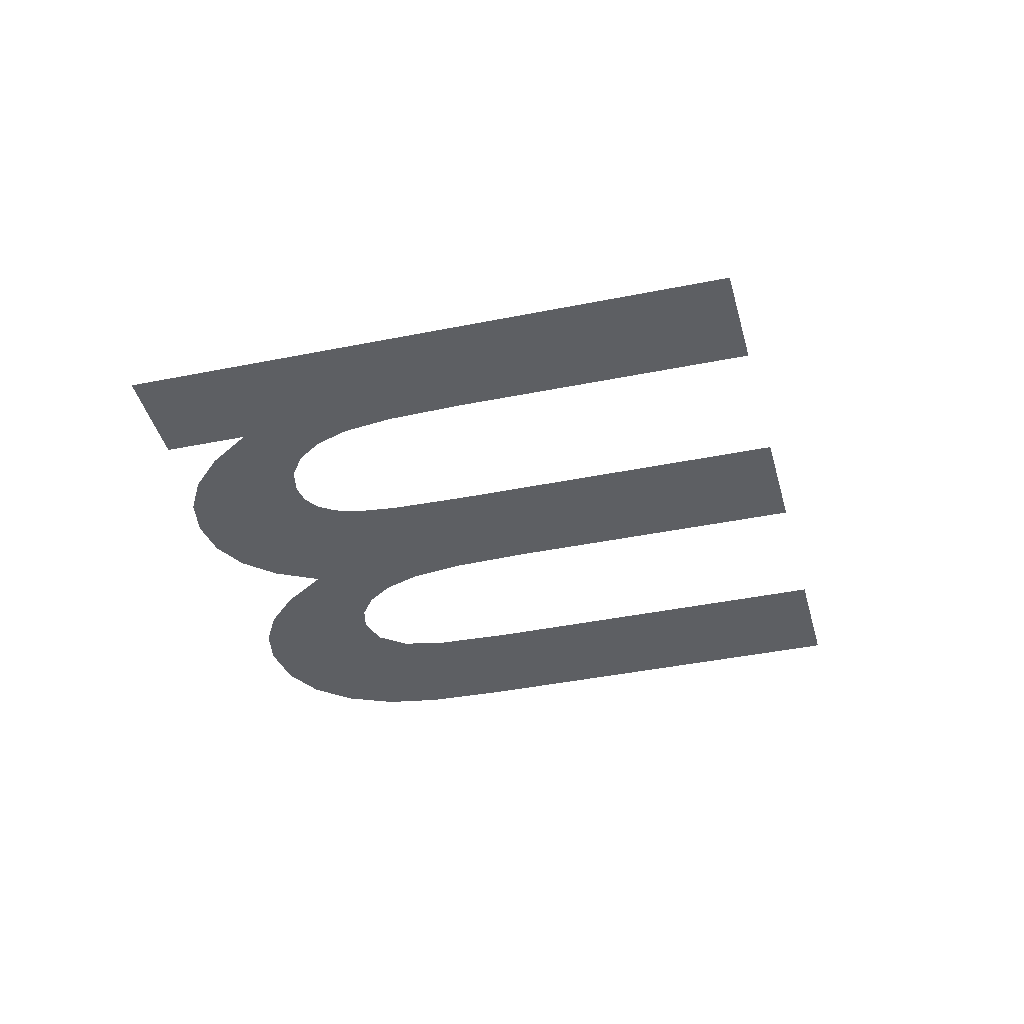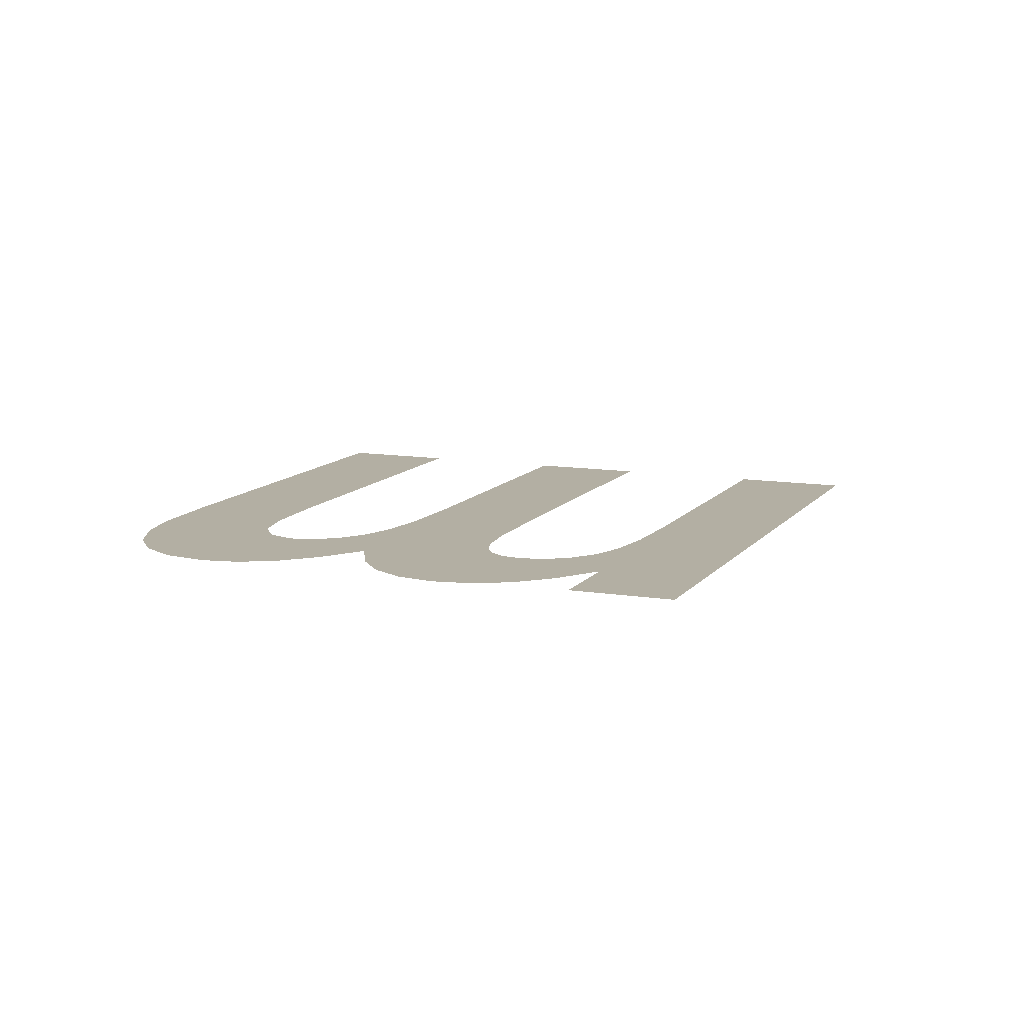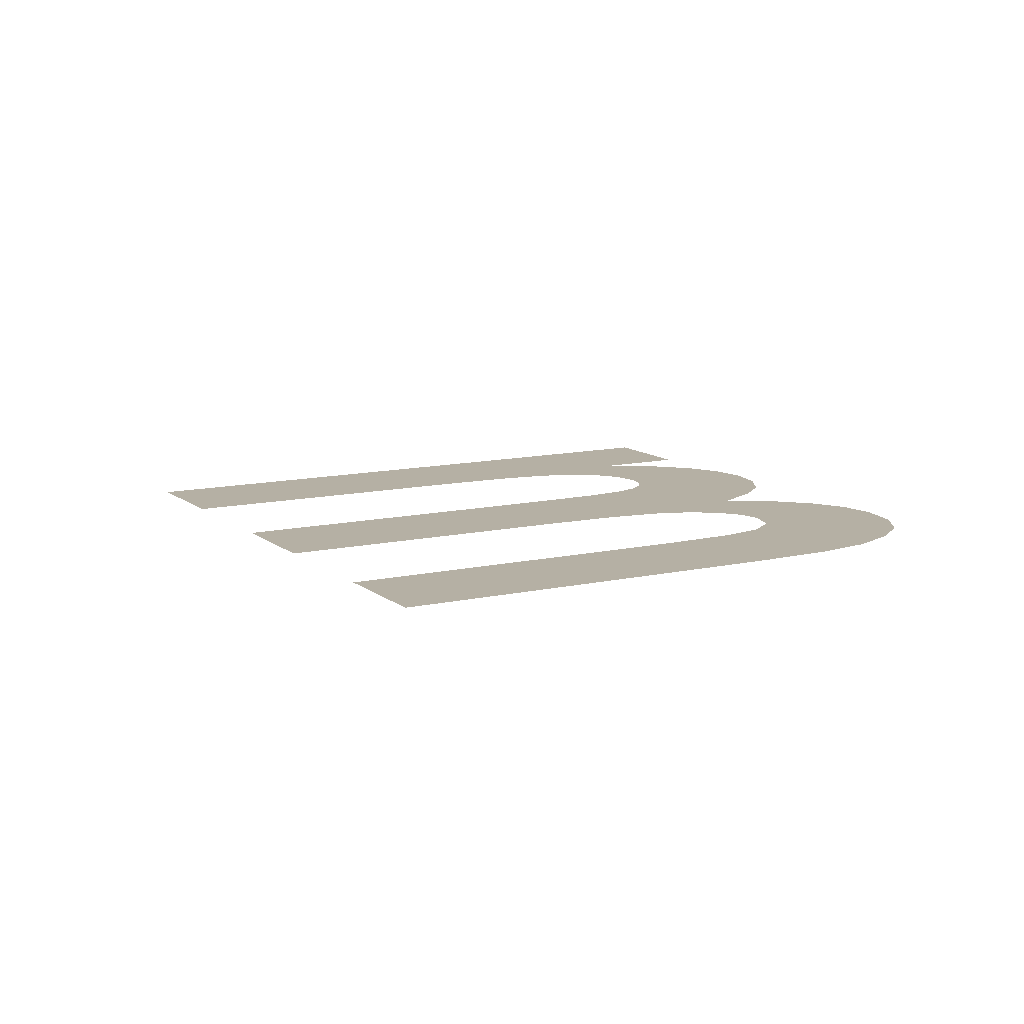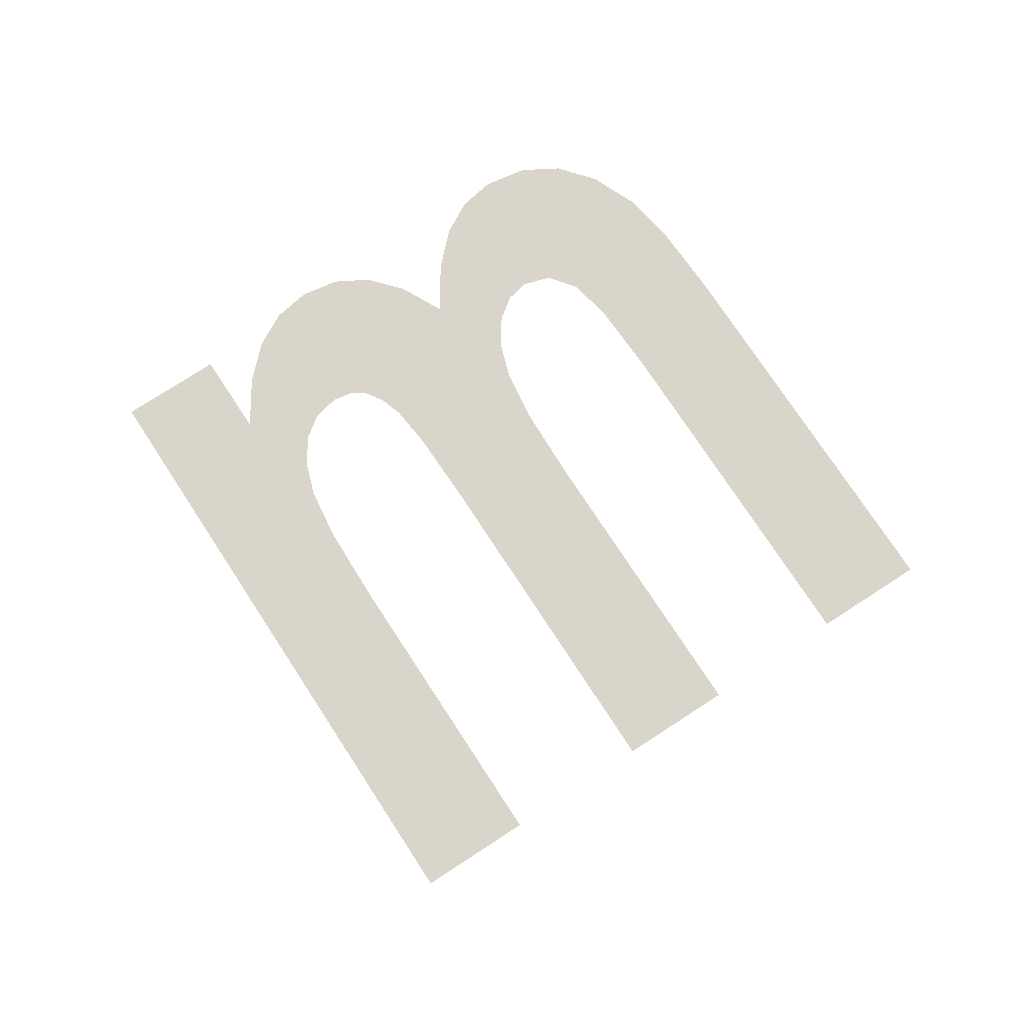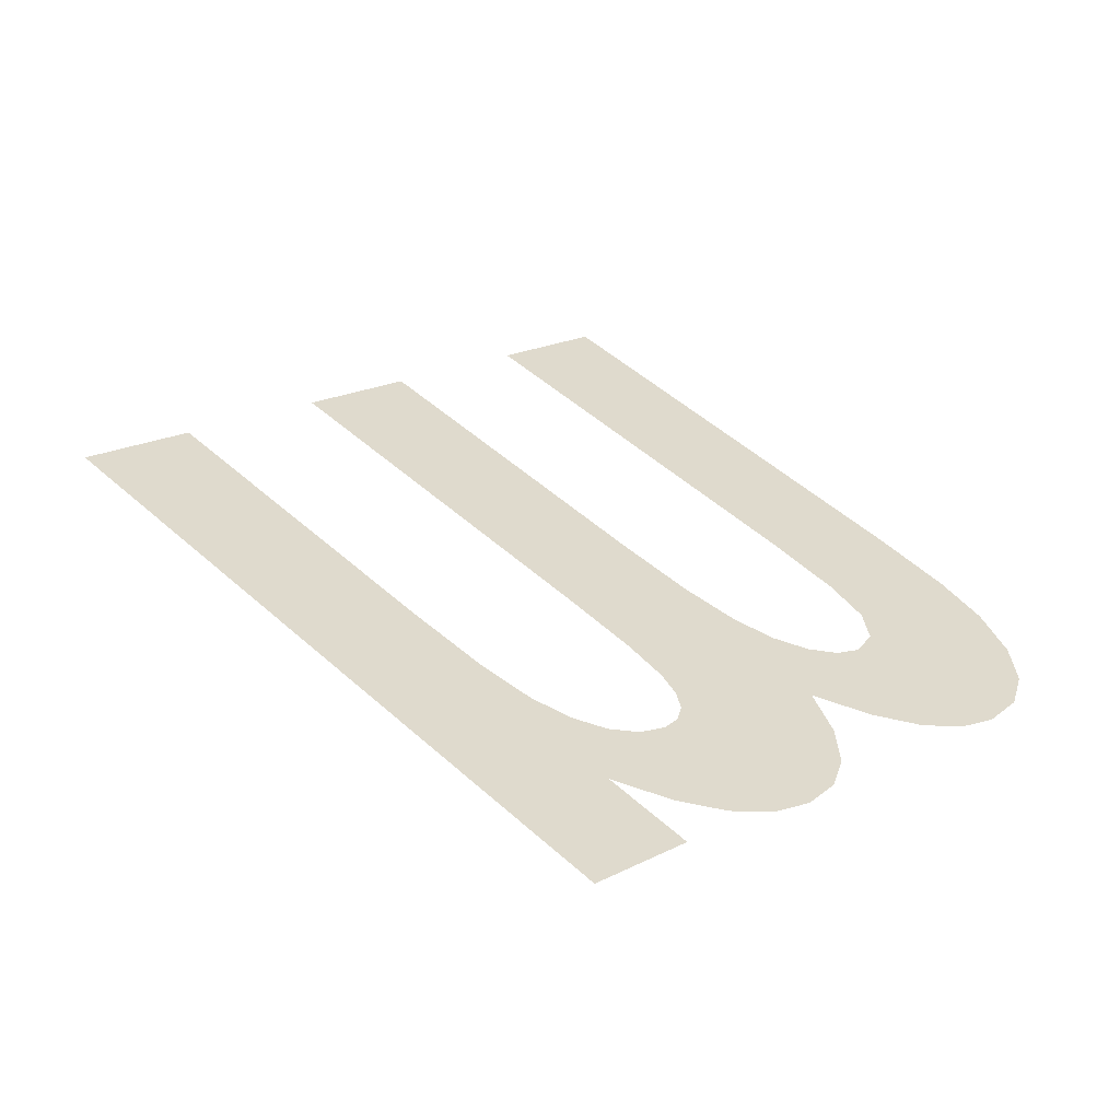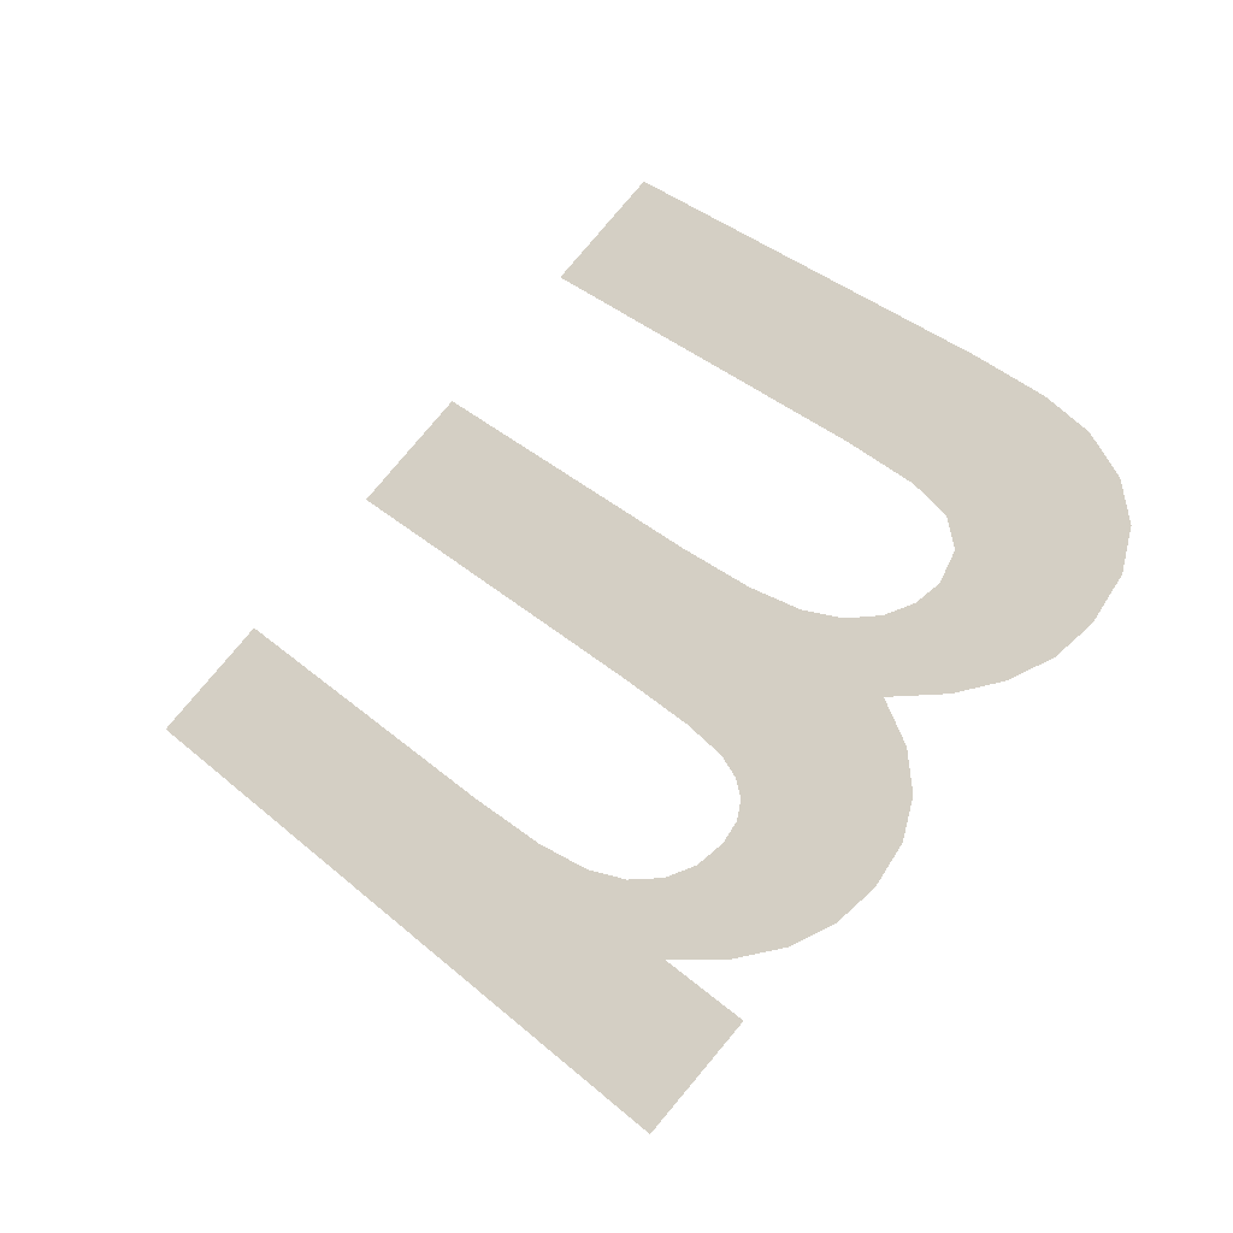
<metadata>
{"format":"obj","ext":"obj","renderer":"f3d","projection":"perspective","resolution":1024,"background":"white","views":[{"elev":-39.9,"azim":-120.8,"up":"+Y"},{"elev":11.1,"azim":157.0,"up":"+Y"},{"elev":11.6,"azim":16.0,"up":"+Y"},{"elev":74.4,"azim":-78.1,"up":"+Y"},{"elev":-58.5,"azim":-14.2,"up":"+Z"},{"elev":-32.9,"azim":24.7,"up":"+Z"}]}
</metadata>
<code>
o Group9/mesh7/mesh7-geometry#mesh7-geometry
v 0.1263 0.1835 0.1252
v 0.164 0.1835 0.05071
v 0.1079 0.1835 0.1068
v 0.1755 0.1835 0.07606
v 0.1884 0.1835 0.06392
v 0.176 0.1835 0.03818
v 0.1981 0.1835 0.05642
v 0.1823 0.1835 0.03046
v 0.206 0.1835 0.05251
v 0.1848 0.1835 0.02542
v 0.2132 0.1835 0.05117
v 0.1857 0.1835 0.02095
v 0.2193 0.1835 0.05209
v 0.1848 0.1835 0.01693
v 0.2239 0.1835 0.05497
v 0.1822 0.1835 0.01323
v 0.1712 0.1835 -0.006664
v 0.1773 0.1835 0.01003
v 0.2529 0.1835 0.07855
v 0.1712 0.1835 0.008938
v 0.2271 0.1835 0.06104
v 0.2125 0.1835 0.03468
v 0.1682 0.1835 -0.03761
v 0.226 0.1835 0.06862
v 0.2574 0.1835 0.06746
v 0.1831 0.1835 -0.009018
v 0.1641 0.1835 0.01013
v 0.1851 0.1835 -0.02064
v 0.2458 0.1835 0.08855
v 0.2244 0.1835 0.03229
v 0.2161 0.1835 0.02394
v 0.1566 0.1835 0.01379
v 0.2203 0.1835 0.07717
v 0.2584 0.1835 0.05718
v 0.1934 0.1835 -0.008902
v 0.147 0.1835 0.02114
v 0.2336 0.1835 0.1016
v 0.2347 0.1835 0.03234
v 0.2167 0.1835 0.01439
v 0.134 0.1835 0.03342
v 0.2083 0.1835 0.09017
v 0.256 0.1835 0.04785
v 0.2021 0.1835 -0.006316
v 0.08426 0.1835 0.08314
v 0.1682 0.1835 0.1671
v 0.2432 0.1835 0.03479
v 0.2144 0.1835 0.005993
v 0.06584 0.1835 0.06473
v 0.1498 0.1835 0.1487
v 0.25 0.1835 0.03963
v 0.2092 0.1835 -0.00126
f 1 2 3
f 2 1 4
f 3 2 1
f 4 1 2
f 2 4 5
f 5 4 2
f 2 5 6
f 6 5 2
f 6 5 7
f 7 5 6
f 6 7 8
f 8 7 6
f 8 7 9
f 9 7 8
f 8 9 10
f 10 9 8
f 10 9 11
f 11 9 10
f 10 11 12
f 12 11 10
f 12 11 13
f 13 11 12
f 12 13 14
f 14 13 12
f 14 13 15
f 15 13 14
f 14 15 16
f 16 15 14
f 17 16 15
f 15 16 17
f 17 18 16
f 16 18 17
f 17 15 19
f 19 15 17
f 17 20 18
f 18 20 17
f 21 19 15
f 15 19 21
f 19 22 17
f 17 22 19
f 23 20 17
f 17 20 23
f 24 19 21
f 21 19 24
f 22 19 25
f 25 19 22
f 22 26 17
f 17 26 22
f 23 27 20
f 20 27 23
f 23 17 28
f 28 17 23
f 24 29 19
f 19 29 24
f 22 25 30
f 30 25 22
f 26 22 31
f 31 22 26
f 23 32 27
f 27 32 23
f 33 29 24
f 24 29 33
f 30 25 34
f 34 25 30
f 26 31 35
f 35 31 26
f 23 36 32
f 32 36 23
f 33 37 29
f 29 37 33
f 30 34 38
f 38 34 30
f 35 31 39
f 39 31 35
f 23 40 36
f 36 40 23
f 41 37 33
f 33 37 41
f 38 34 42
f 42 34 38
f 35 39 43
f 43 39 35
f 23 44 40
f 40 44 23
f 41 45 37
f 37 45 41
f 38 42 46
f 46 42 38
f 43 39 47
f 47 39 43
f 44 23 48
f 48 23 44
f 45 41 49
f 49 41 45
f 46 42 50
f 50 42 46
f 43 47 51
f 51 47 43

</code>
